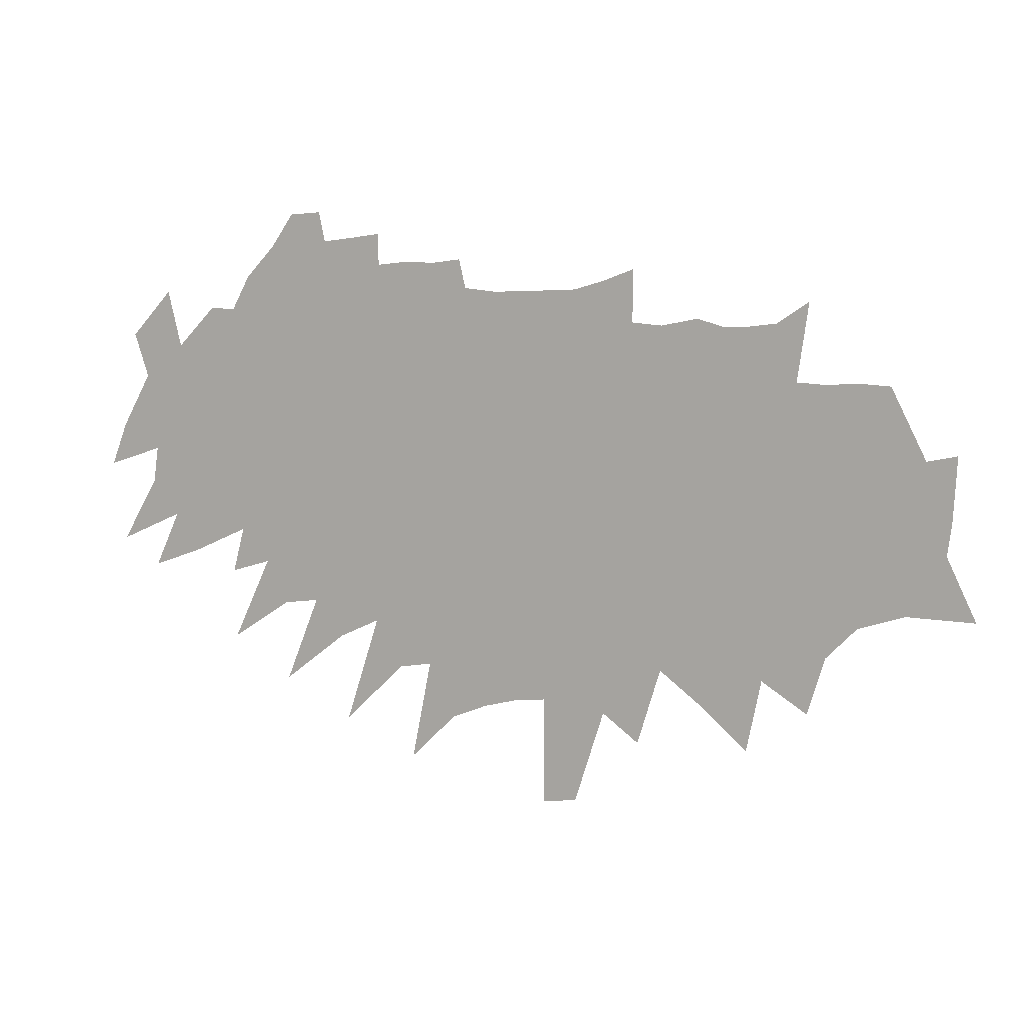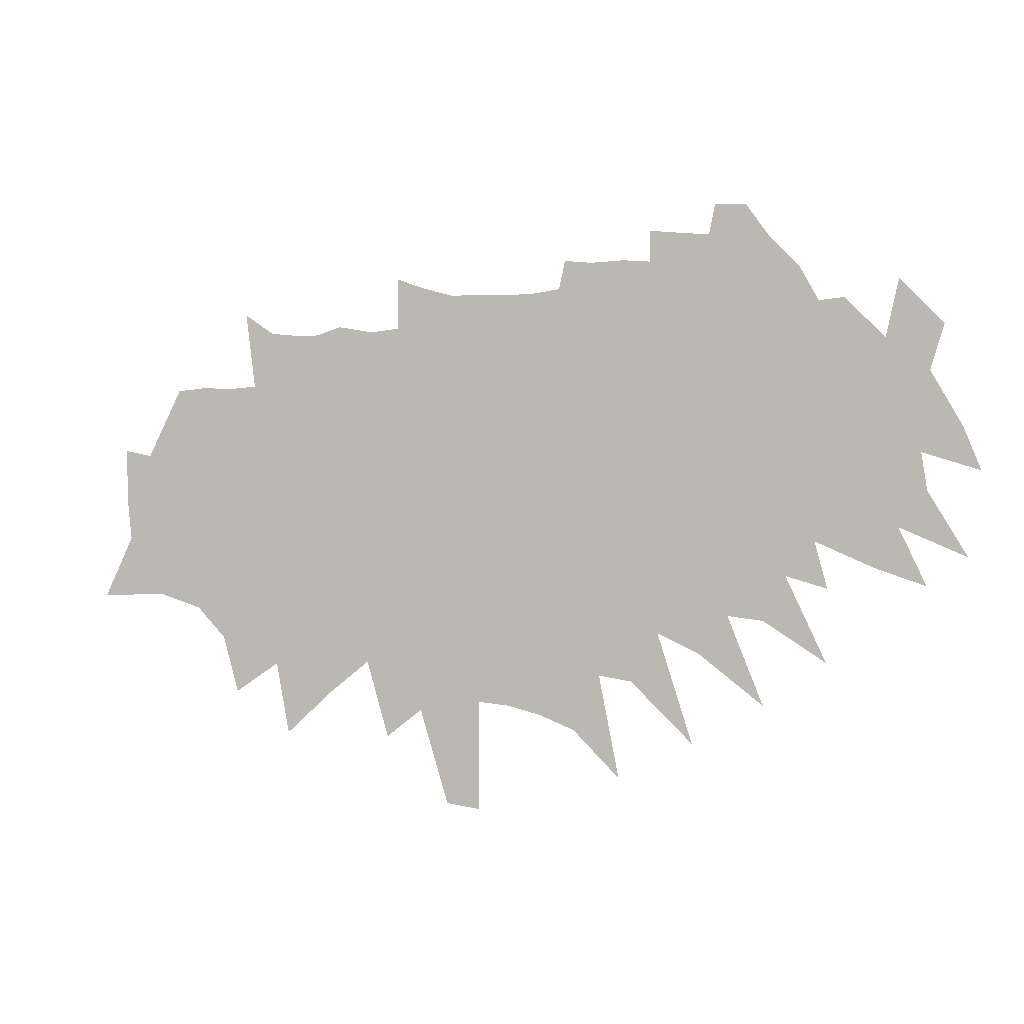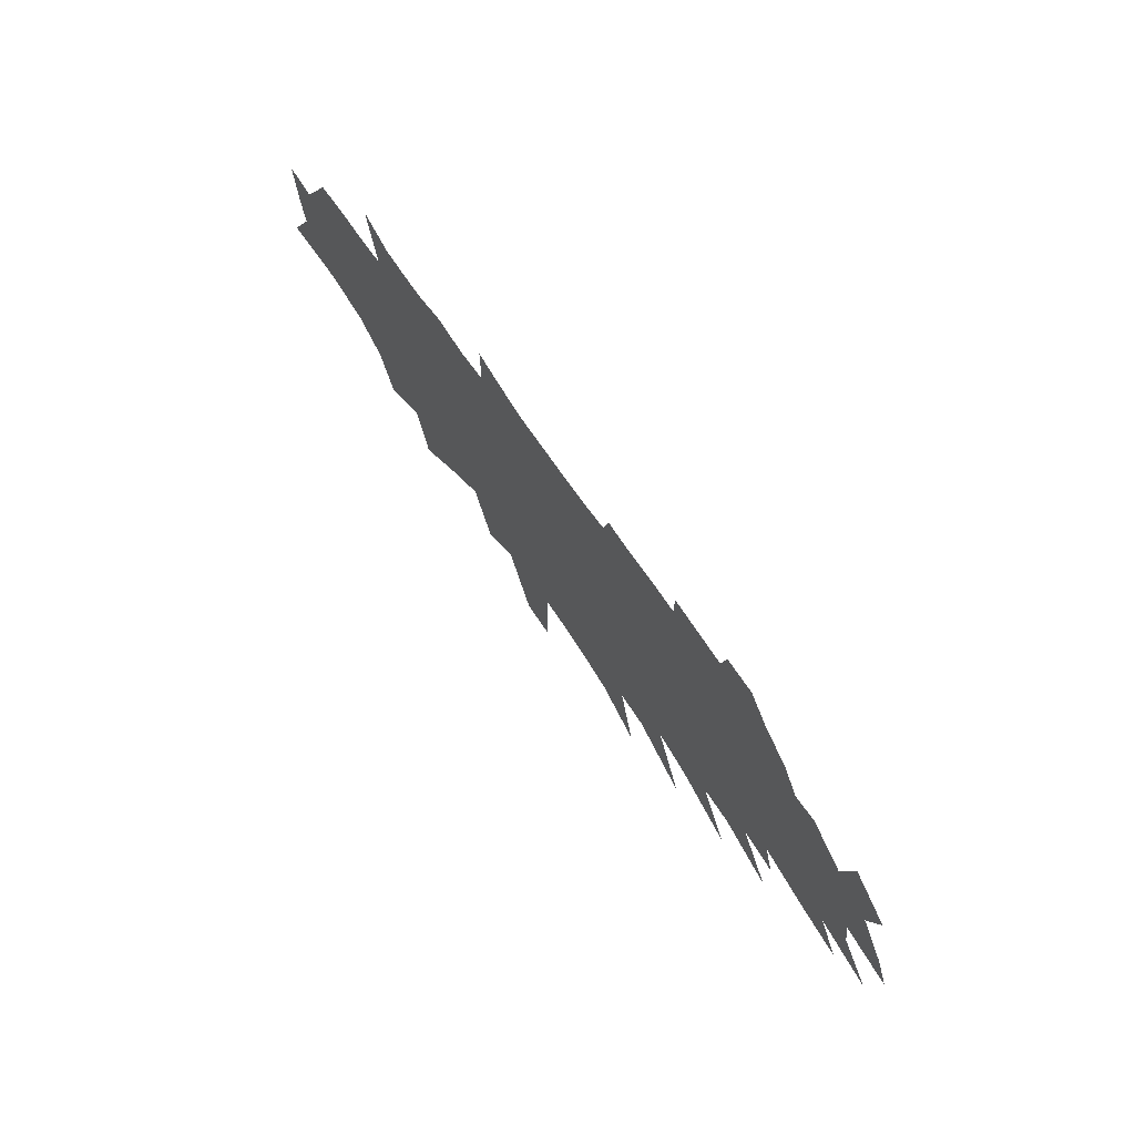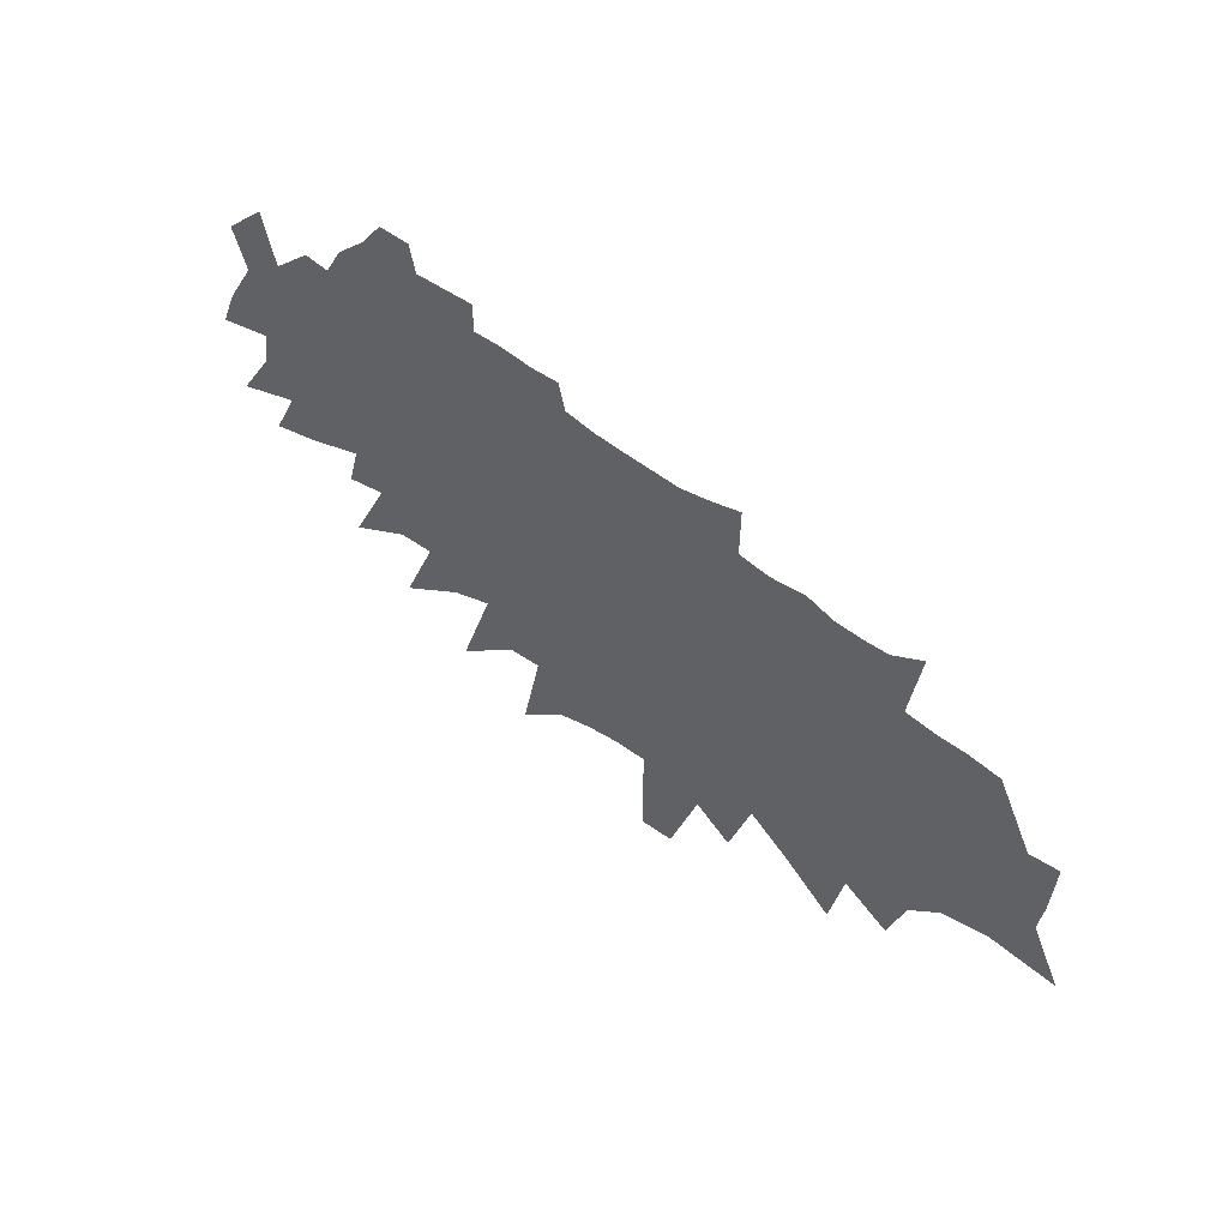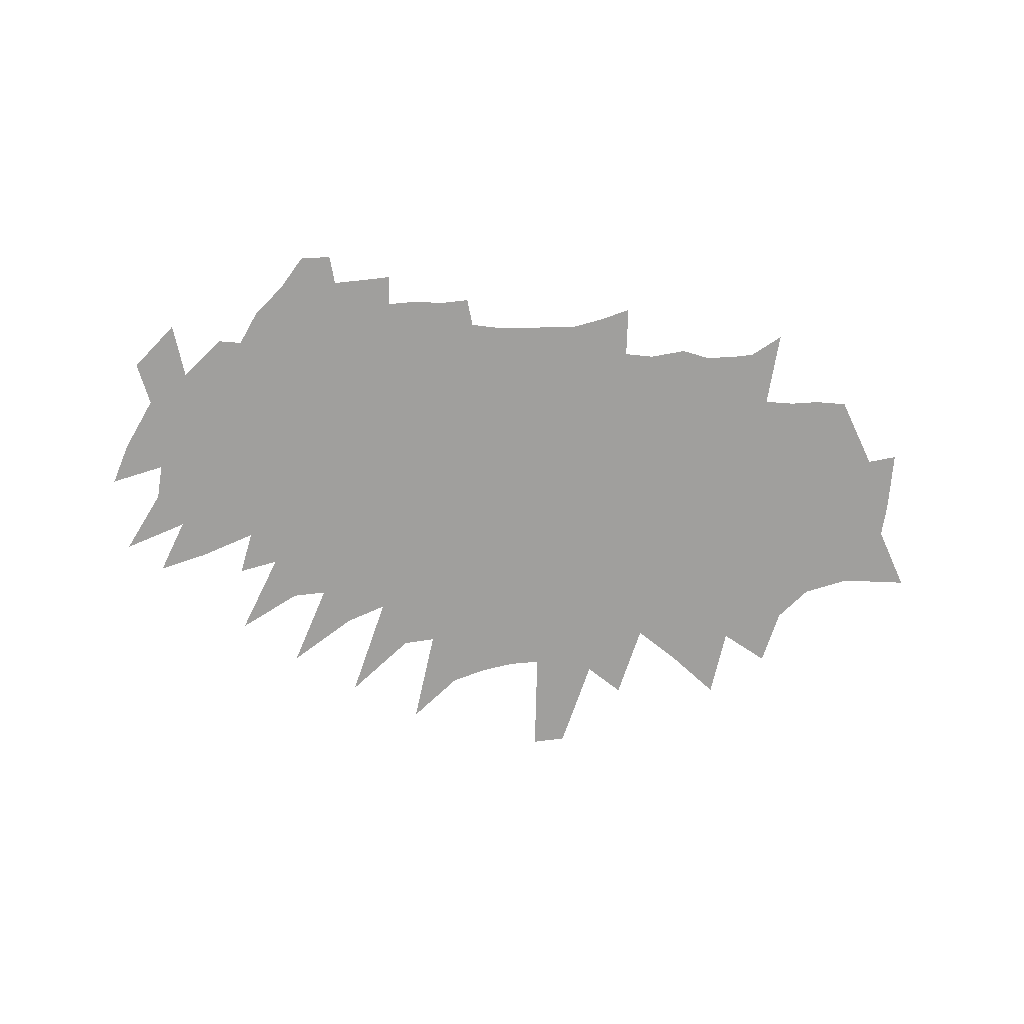
<metadata>
{"format":"obj","ext":"obj","renderer":"f3d","projection":"perspective","resolution":1024,"background":"white","views":[{"elev":9.0,"azim":-158.0,"up":"+Y"},{"elev":-4.5,"azim":20.3,"up":"+Y"},{"elev":71.4,"azim":54.9,"up":"+Y"},{"elev":54.3,"azim":-138.7,"up":"+Y"},{"elev":-71.4,"azim":178.6,"up":"+Z"}]}
</metadata>
<code>
v 627.9 366.1 0
v 623.9 337.7 0
v 629.2 348.8 0
v 628.5 354.8 0
v 633.2 364.9 0
v 639.5 377.4 0
v 636 337.9 0
v 638.7 346.9 0
v 641.2 355.2 0
v 639.5 360.3 0
v 641.1 367.6 0
v 645.3 377.7 0
v 644.3 335.1 0
v 645.4 342.8 0
v 646.5 350.1 0
v 649 358.3 0
v 647.7 363.3 0
v 647.6 369 0
v 650.5 377.3 0
v 649.8 329.4 0
v 652.9 339.8 0
v 655.2 348.6 0
v 655.8 354.9 0
v 657 361.4 0
v 656 366.2 0
v 654.9 371.2 0
v 655.9 377.5 0
v 653.9 391.4 0
v 652.9 319.1 0
v 657.6 333.5 0
v 661.8 345.7 0
v 663.2 352.8 0
v 663.3 358.1 0
v 663.2 363.1 0
v 662.2 367.7 0
v 661.2 372.6 0
v 660.8 377.7 0
v 659.6 387.6 0
v 661.1 324.3 0
v 665.3 338.1 0
v 667.8 348 0
v 668 353.5 0
v 667.9 358.6 0
v 668 363.9 0
v 667.3 368.5 0
v 666.4 373.3 0
v 665.5 378.4 0
v 664.4 386.9 0
v 663.8 311.3 0
v 668.4 328.2 0
v 672.2 342.3 0
v 672.8 348.9 0
v 672.8 354.1 0
v 672.8 359.3 0
v 672.7 364.4 0
v 672.1 369.1 0
v 671.2 374.1 0
v 670.1 379.1 0
v 669.1 386.7 0
v 672.5 318.9 0
v 675.6 333.3 0
v 677.5 344 0
v 677.7 349.8 0
v 677.7 355 0
v 677.6 359.9 0
v 677.5 364.9 0
v 677 369.6 0
v 676.2 374.6 0
v 674.9 380.1 0
v 673.8 388 0
v 680 324.6 0
v 681.3 335.1 0
v 682.3 344.1 0
v 682.6 350.6 0
v 682.7 356 0
v 682.5 360.6 0
v 682.2 365.3 0
v 681.8 370.1 0
v 681.5 374.9 0
v 680.3 381.2 0
v 680.4 386.6 0
v 684.2 310.7 0
v 685.8 326.1 0
v 686.7 336.7 0
v 687.1 344.8 0
v 687.2 351.3 0
v 687.2 356.2 0
v 687.2 360.9 0
v 687 365.5 0
v 686.8 370.4 0
v 686.5 375.5 0
v 685.8 381.8 0
v 685.8 387.1 0
v 685.8 396.4 0
v 690.8 315.6 0
v 691.3 326.8 0
v 691.8 336.8 0
v 692 343.9 0
v 692.2 350 0
v 692.2 355.4 0
v 692 360.7 0
v 691.9 365.7 0
v 691.8 370.6 0
v 691.7 375.5 0
v 691.1 381.7 0
v 691 387.2 0
v 691.1 394.4 0
v 696.1 298.7 0
v 696.7 318.1 0
v 696.9 329.4 0
v 696.9 337.1 0
v 696.9 344.1 0
v 697 349.9 0
v 697 355.4 0
v 696.9 360.8 0
v 696.9 365.7 0
v 696.8 370.8 0
v 696.7 375.9 0
v 696.3 381.5 0
v 695.9 387.3 0
v 696.7 392.7 0
v 702.3 297.7 0
v 702.3 317.2 0
v 702.2 328.2 0
v 702.1 336.1 0
v 702.1 342.9 0
v 702 349.8 0
v 701.9 355.4 0
v 701.8 360.8 0
v 701.8 365.8 0
v 701.8 371 0
v 701.8 375.8 0
v 701.8 380.8 0
v 701.5 386.9 0
v 701.9 392.4 0
v 708.1 316.5 0
v 707.5 328.1 0
v 707.3 336.4 0
v 707.1 343.5 0
v 706.9 350.1 0
v 706.8 355.6 0
v 706.7 361 0
v 706.7 366 0
v 706.6 371.1 0
v 706.7 375.9 0
v 706.9 381.2 0
v 707 386.7 0
v 707.1 392.1 0
v 714.1 314.8 0
v 713.4 325.5 0
v 712.8 334.9 0
v 712.1 343.4 0
v 711.9 349.7 0
v 711.7 355.5 0
v 711.8 360.5 0
v 711.6 366 0
v 711.9 370.9 0
v 711.9 376 0
v 712.2 381.3 0
v 712.3 386.6 0
v 712.4 392 0
v 720.5 312.2 0
v 718.8 325.5 0
v 718.4 333.5 0
v 717.5 342.1 0
v 716.8 349.6 0
v 716.6 355.4 0
v 716.6 360.6 0
v 716.8 365.7 0
v 717 370.8 0
v 717.3 376 0
v 717.5 381.2 0
v 717.7 386.6 0
v 717.9 392.5 0
v 719.1 397.7 0
v 729 303.7 0
v 725.4 321.9 0
v 723.9 333 0
v 723.3 340.4 0
v 722.3 348.4 0
v 721.8 354.7 0
v 722.1 359.8 0
v 721.9 365.4 0
v 722.2 370.5 0
v 722.4 375.9 0
v 722.7 381 0
v 723 386.4 0
v 723.5 391.6 0
v 724.2 397 0
v 731.4 320.9 0
v 729.8 331.5 0
v 728.7 340 0
v 727.9 347.3 0
v 727.4 353.7 0
v 727.5 359.1 0
v 727.3 364.8 0
v 727.3 370.4 0
v 727.4 375.7 0
v 727.9 380.8 0
v 728.6 386.3 0
v 729.3 391.5 0
v 730.1 397 0
v 742.5 309.9 0
v 736.3 329.4 0
v 734.3 339.1 0
v 733.9 345.7 0
v 733.1 352.6 0
v 732.8 358.6 0
v 732.3 364.8 0
v 732.3 370.1 0
v 732.6 375.2 0
v 732.6 380.4 0
v 733.5 385.5 0
v 734.5 391.1 0
v 735.3 396.4 0
v 735.3 402.1 0
v 743.7 325.8 0
v 741.3 336.2 0
v 739.6 344.9 0
v 738.3 352.5 0
v 737.9 358.5 0
v 737 365.2 0
v 737 370.1 0
v 737.7 374.9 0
v 737.8 380 0
v 738.4 384.9 0
v 739.8 390.8 0
v 740.5 395.9 0
v 740.7 401.3 0
v 755.3 316.7 0
v 749.1 332.4 0
v 745 344.7 0
v 744.4 351.1 0
v 743.6 357.4 0
v 742.4 364.2 0
v 741.9 369.7 0
v 742.4 374.6 0
v 742.5 379.6 0
v 743.4 384.6 0
v 744.5 389.8 0
v 745.6 395.3 0
v 746.3 400.6 0
v 747.4 405.9 0
v 755.5 331.4 0
v 751.5 342.8 0
v 750.6 349.6 0
v 749.5 356.3 0
v 747.8 363.5 0
v 747.5 368.9 0
v 747.3 374.2 0
v 747.5 379.1 0
v 748.3 384 0
v 750.1 389.5 0
v 750.9 394.7 0
v 752.3 400.2 0
v 753.2 405.5 0
v 766.6 324 0
v 759.6 339.2 0
v 756.9 348.2 0
v 755.7 355 0
v 754.2 361.9 0
v 753.3 368 0
v 754 372.9 0
v 753.7 378.3 0
v 753.9 383.5 0
v 755.2 388.8 0
v 756.5 394.1 0
v 757.4 399.4 0
v 766.9 336.9 0
v 764.8 345.2 0
v 762.9 352.8 0
v 760.5 360.6 0
v 759.5 366.8 0
v 759.3 372.3 0
v 758.7 378 0
v 758.7 383 0
v 760.1 388 0
v 762.7 393.8 0
v 775.1 340.4 0
v 771.4 349.7 0
v 768.5 357.9 0
v 766.6 364.9 0
v 765.6 371.1 0
v 764.9 376.9 0
v 764 382.4 0
v 766 387.5 0
v 784 337.1 0
v 779.4 347.3 0
v 775.9 356 0
v 772.7 364 0
v 772.1 369.9 0
v 771.9 375.7 0
v 771 381.6 0
v 770.5 387.7 0
v 791.1 341.9 0
v 784.4 353.4 0
v 783.5 360 0
v 782.4 366.5 0
v 779.9 373.7 0
v 777.7 380.3 0
v 793.6 356.6 0
v 790.6 364.4 0
v 785.2 374.2 0
v 780.1 390.5 0
v 787.8 382.1 0
f 4 5 1
f 7 8 2
f 2 8 3
f 8 9 3
f 3 9 4
f 9 10 4
f 4 10 5
f 10 11 5
f 5 11 6
f 11 12 6
f 13 14 7
f 7 14 8
f 14 15 8
f 8 15 9
f 15 16 9
f 9 16 10
f 16 17 10
f 10 17 11
f 17 18 11
f 11 18 12
f 18 19 12
f 20 21 13
f 13 21 14
f 21 22 14
f 14 22 15
f 22 23 15
f 15 23 16
f 23 24 16
f 16 24 17
f 24 25 17
f 17 25 18
f 25 26 18
f 18 26 19
f 26 27 19
f 29 30 20
f 20 30 21
f 30 31 21
f 21 31 22
f 31 32 22
f 22 32 23
f 32 33 23
f 23 33 24
f 33 34 24
f 24 34 25
f 34 35 25
f 25 35 26
f 35 36 26
f 26 36 27
f 36 37 27
f 27 37 28
f 37 38 28
f 29 39 30
f 39 40 30
f 30 40 31
f 40 41 31
f 31 41 32
f 41 42 32
f 32 42 33
f 42 43 33
f 33 43 34
f 43 44 34
f 34 44 35
f 44 45 35
f 35 45 36
f 45 46 36
f 36 46 37
f 46 47 37
f 37 47 38
f 47 48 38
f 49 50 39
f 39 50 40
f 50 51 40
f 40 51 41
f 51 52 41
f 41 52 42
f 52 53 42
f 42 53 43
f 53 54 43
f 43 54 44
f 54 55 44
f 44 55 45
f 55 56 45
f 45 56 46
f 56 57 46
f 46 57 47
f 57 58 47
f 47 58 48
f 58 59 48
f 49 60 50
f 60 61 50
f 50 61 51
f 61 62 51
f 51 62 52
f 62 63 52
f 52 63 53
f 63 64 53
f 53 64 54
f 64 65 54
f 54 65 55
f 65 66 55
f 55 66 56
f 66 67 56
f 56 67 57
f 67 68 57
f 57 68 58
f 68 69 58
f 58 69 59
f 69 70 59
f 60 71 61
f 71 72 61
f 61 72 62
f 72 73 62
f 62 73 63
f 73 74 63
f 63 74 64
f 74 75 64
f 64 75 65
f 75 76 65
f 65 76 66
f 76 77 66
f 66 77 67
f 77 78 67
f 67 78 68
f 78 79 68
f 68 79 69
f 79 80 69
f 69 80 70
f 80 81 70
f 82 83 71
f 71 83 72
f 83 84 72
f 72 84 73
f 84 85 73
f 73 85 74
f 85 86 74
f 74 86 75
f 86 87 75
f 75 87 76
f 87 88 76
f 76 88 77
f 88 89 77
f 77 89 78
f 89 90 78
f 78 90 79
f 90 91 79
f 79 91 80
f 91 92 80
f 80 92 81
f 92 93 81
f 82 95 83
f 95 96 83
f 83 96 84
f 96 97 84
f 84 97 85
f 97 98 85
f 85 98 86
f 98 99 86
f 86 99 87
f 99 100 87
f 87 100 88
f 100 101 88
f 88 101 89
f 101 102 89
f 89 102 90
f 102 103 90
f 90 103 91
f 103 104 91
f 91 104 92
f 104 105 92
f 92 105 93
f 105 106 93
f 93 106 94
f 106 107 94
f 108 109 95
f 95 109 96
f 109 110 96
f 96 110 97
f 110 111 97
f 97 111 98
f 111 112 98
f 98 112 99
f 112 113 99
f 99 113 100
f 113 114 100
f 100 114 101
f 114 115 101
f 101 115 102
f 115 116 102
f 102 116 103
f 116 117 103
f 103 117 104
f 117 118 104
f 104 118 105
f 118 119 105
f 105 119 106
f 119 120 106
f 106 120 107
f 120 121 107
f 108 122 109
f 122 123 109
f 109 123 110
f 123 124 110
f 110 124 111
f 124 125 111
f 111 125 112
f 125 126 112
f 112 126 113
f 126 127 113
f 113 127 114
f 127 128 114
f 114 128 115
f 128 129 115
f 115 129 116
f 129 130 116
f 116 130 117
f 130 131 117
f 117 131 118
f 131 132 118
f 118 132 119
f 132 133 119
f 119 133 120
f 133 134 120
f 120 134 121
f 134 135 121
f 123 136 124
f 136 137 124
f 124 137 125
f 137 138 125
f 125 138 126
f 138 139 126
f 126 139 127
f 139 140 127
f 127 140 128
f 140 141 128
f 128 141 129
f 141 142 129
f 129 142 130
f 142 143 130
f 130 143 131
f 143 144 131
f 131 144 132
f 144 145 132
f 132 145 133
f 145 146 133
f 133 146 134
f 146 147 134
f 134 147 135
f 147 148 135
f 136 149 137
f 149 150 137
f 137 150 138
f 150 151 138
f 138 151 139
f 151 152 139
f 139 152 140
f 152 153 140
f 140 153 141
f 153 154 141
f 141 154 142
f 154 155 142
f 142 155 143
f 155 156 143
f 143 156 144
f 156 157 144
f 144 157 145
f 157 158 145
f 145 158 146
f 158 159 146
f 146 159 147
f 159 160 147
f 147 160 148
f 160 161 148
f 149 162 150
f 162 163 150
f 150 163 151
f 163 164 151
f 151 164 152
f 164 165 152
f 152 165 153
f 165 166 153
f 153 166 154
f 166 167 154
f 154 167 155
f 167 168 155
f 155 168 156
f 168 169 156
f 156 169 157
f 169 170 157
f 157 170 158
f 170 171 158
f 158 171 159
f 171 172 159
f 159 172 160
f 172 173 160
f 160 173 161
f 173 174 161
f 162 176 163
f 176 177 163
f 163 177 164
f 177 178 164
f 164 178 165
f 178 179 165
f 165 179 166
f 179 180 166
f 166 180 167
f 180 181 167
f 167 181 168
f 181 182 168
f 168 182 169
f 182 183 169
f 169 183 170
f 183 184 170
f 170 184 171
f 184 185 171
f 171 185 172
f 185 186 172
f 172 186 173
f 186 187 173
f 173 187 174
f 187 188 174
f 174 188 175
f 188 189 175
f 177 190 178
f 190 191 178
f 178 191 179
f 191 192 179
f 179 192 180
f 192 193 180
f 180 193 181
f 193 194 181
f 181 194 182
f 194 195 182
f 182 195 183
f 195 196 183
f 183 196 184
f 196 197 184
f 184 197 185
f 197 198 185
f 185 198 186
f 198 199 186
f 186 199 187
f 199 200 187
f 187 200 188
f 200 201 188
f 188 201 189
f 201 202 189
f 190 203 191
f 203 204 191
f 191 204 192
f 204 205 192
f 192 205 193
f 205 206 193
f 193 206 194
f 206 207 194
f 194 207 195
f 207 208 195
f 195 208 196
f 208 209 196
f 196 209 197
f 209 210 197
f 197 210 198
f 210 211 198
f 198 211 199
f 211 212 199
f 199 212 200
f 212 213 200
f 200 213 201
f 213 214 201
f 201 214 202
f 214 215 202
f 204 217 205
f 217 218 205
f 205 218 206
f 218 219 206
f 206 219 207
f 219 220 207
f 207 220 208
f 220 221 208
f 208 221 209
f 221 222 209
f 209 222 210
f 222 223 210
f 210 223 211
f 223 224 211
f 211 224 212
f 224 225 212
f 212 225 213
f 225 226 213
f 213 226 214
f 226 227 214
f 214 227 215
f 227 228 215
f 215 228 216
f 228 229 216
f 217 230 218
f 230 231 218
f 218 231 219
f 231 232 219
f 219 232 220
f 232 233 220
f 220 233 221
f 233 234 221
f 221 234 222
f 234 235 222
f 222 235 223
f 235 236 223
f 223 236 224
f 236 237 224
f 224 237 225
f 237 238 225
f 225 238 226
f 238 239 226
f 226 239 227
f 239 240 227
f 227 240 228
f 240 241 228
f 228 241 229
f 241 242 229
f 231 244 232
f 244 245 232
f 232 245 233
f 245 246 233
f 233 246 234
f 246 247 234
f 234 247 235
f 247 248 235
f 235 248 236
f 248 249 236
f 236 249 237
f 249 250 237
f 237 250 238
f 250 251 238
f 238 251 239
f 251 252 239
f 239 252 240
f 252 253 240
f 240 253 241
f 253 254 241
f 241 254 242
f 254 255 242
f 242 255 243
f 255 256 243
f 244 257 245
f 257 258 245
f 245 258 246
f 258 259 246
f 246 259 247
f 259 260 247
f 247 260 248
f 260 261 248
f 248 261 249
f 261 262 249
f 249 262 250
f 262 263 250
f 250 263 251
f 263 264 251
f 251 264 252
f 264 265 252
f 252 265 253
f 265 266 253
f 253 266 254
f 266 267 254
f 254 267 255
f 267 268 255
f 255 268 256
f 258 269 259
f 269 270 259
f 259 270 260
f 270 271 260
f 260 271 261
f 271 272 261
f 261 272 262
f 272 273 262
f 262 273 263
f 273 274 263
f 263 274 264
f 274 275 264
f 264 275 265
f 275 276 265
f 265 276 266
f 276 277 266
f 266 277 267
f 277 278 267
f 267 278 268
f 270 279 271
f 279 280 271
f 271 280 272
f 280 281 272
f 272 281 273
f 281 282 273
f 273 282 274
f 282 283 274
f 274 283 275
f 283 284 275
f 275 284 276
f 284 285 276
f 276 285 277
f 285 286 277
f 277 286 278
f 279 287 280
f 287 288 280
f 280 288 281
f 288 289 281
f 281 289 282
f 289 290 282
f 282 290 283
f 290 291 283
f 283 291 284
f 291 292 284
f 284 292 285
f 292 293 285
f 285 293 286
f 293 294 286
f 288 295 289
f 295 296 289
f 289 296 290
f 296 297 290
f 290 297 291
f 297 298 291
f 291 298 292
f 298 299 292
f 292 299 293
f 299 300 293
f 293 300 294
f 297 301 298
f 301 302 298
f 298 302 299
f 302 303 299
f 299 303 300
f 303 304 300
f 303 305 304

</code>
